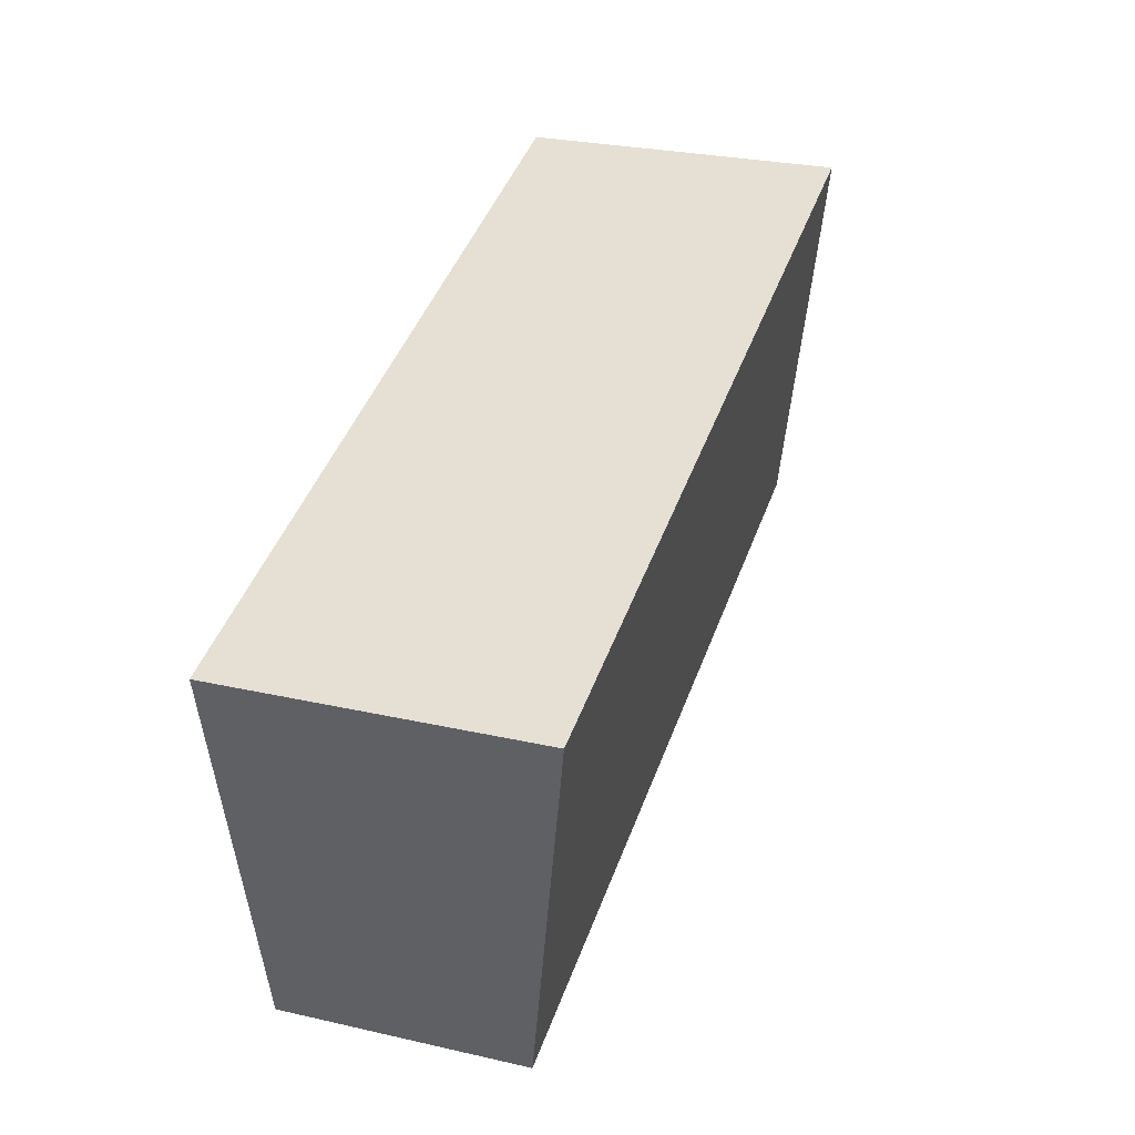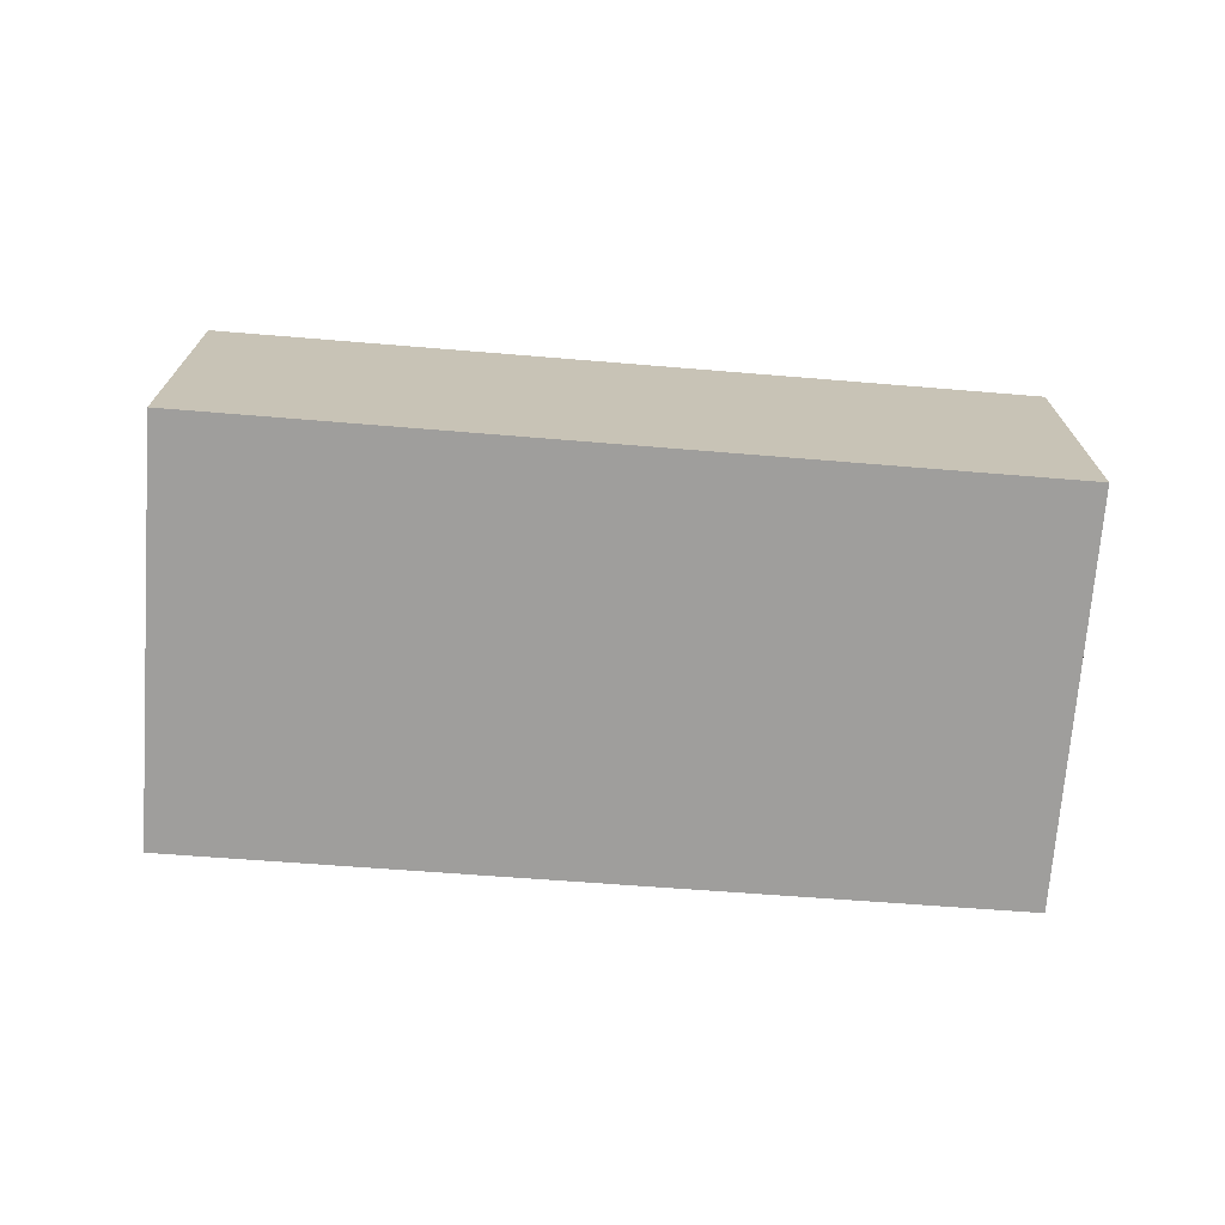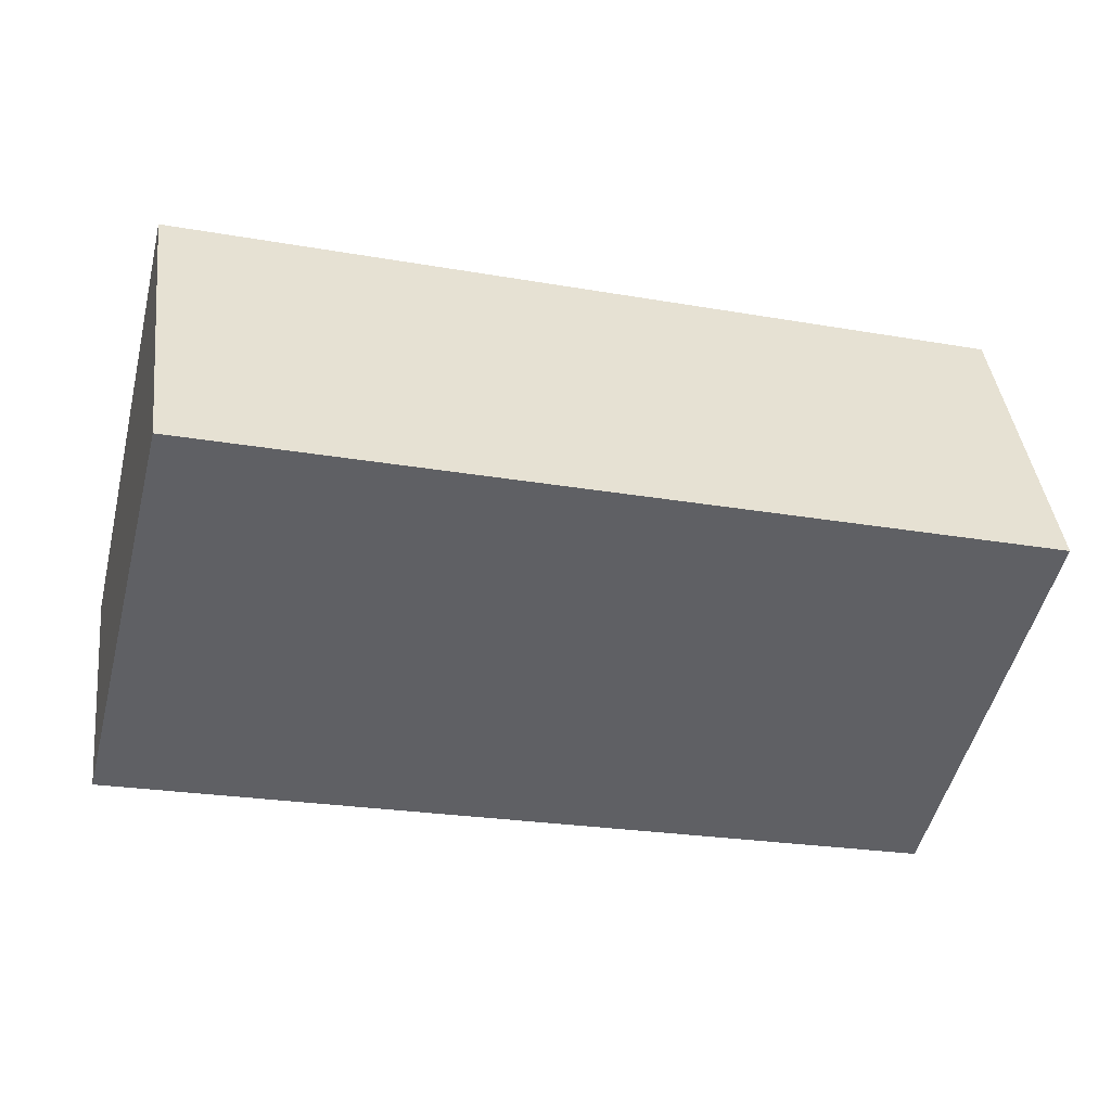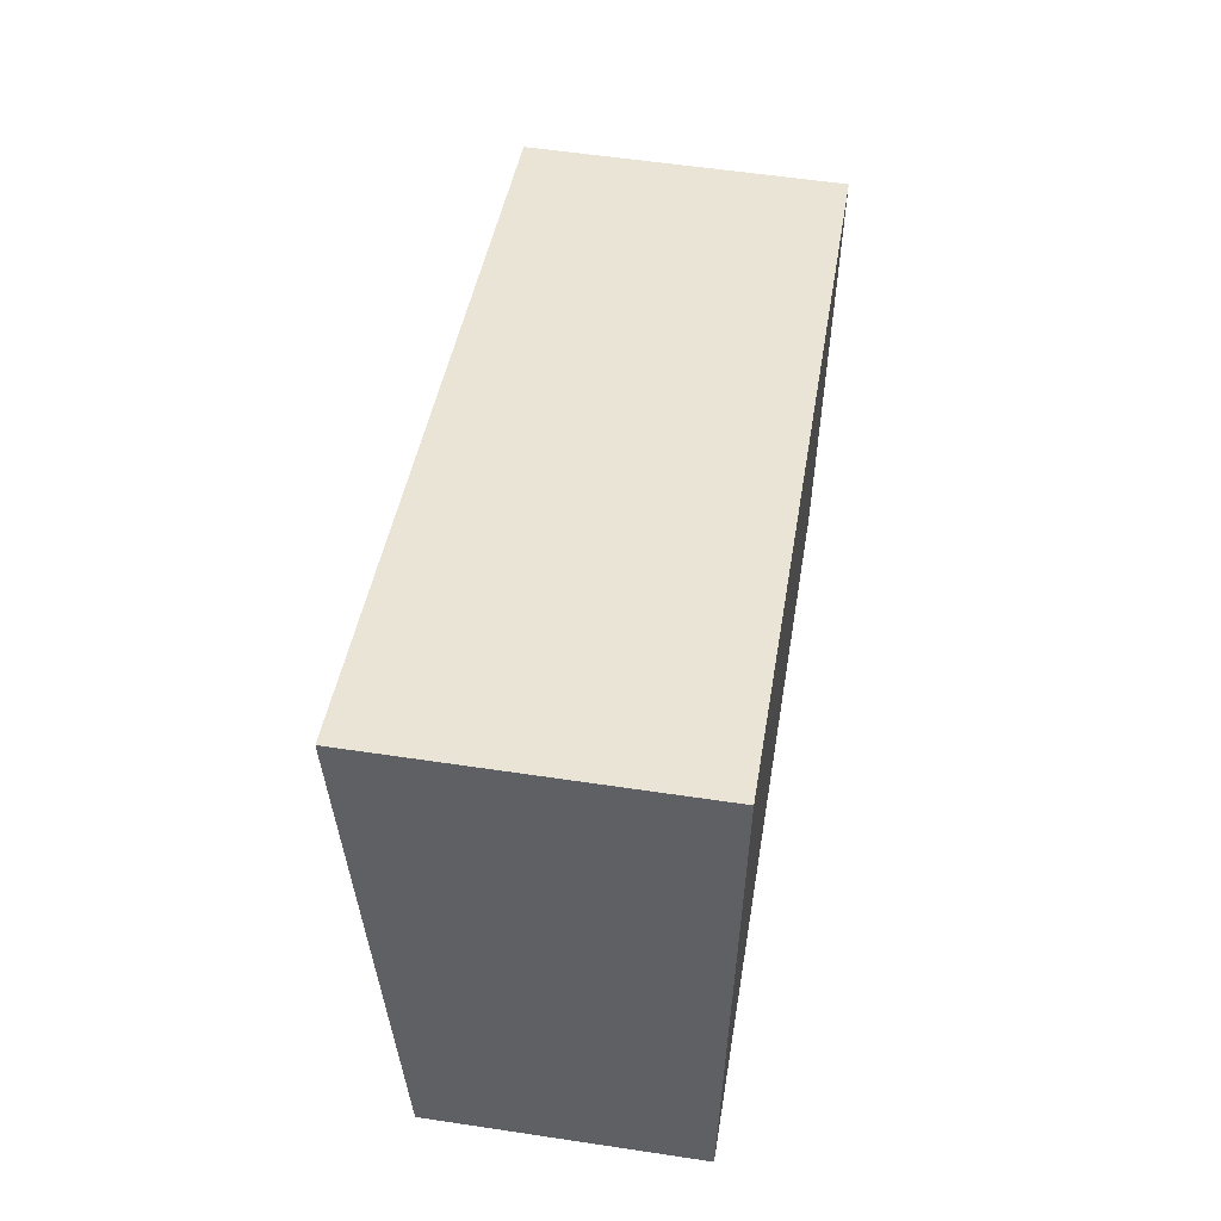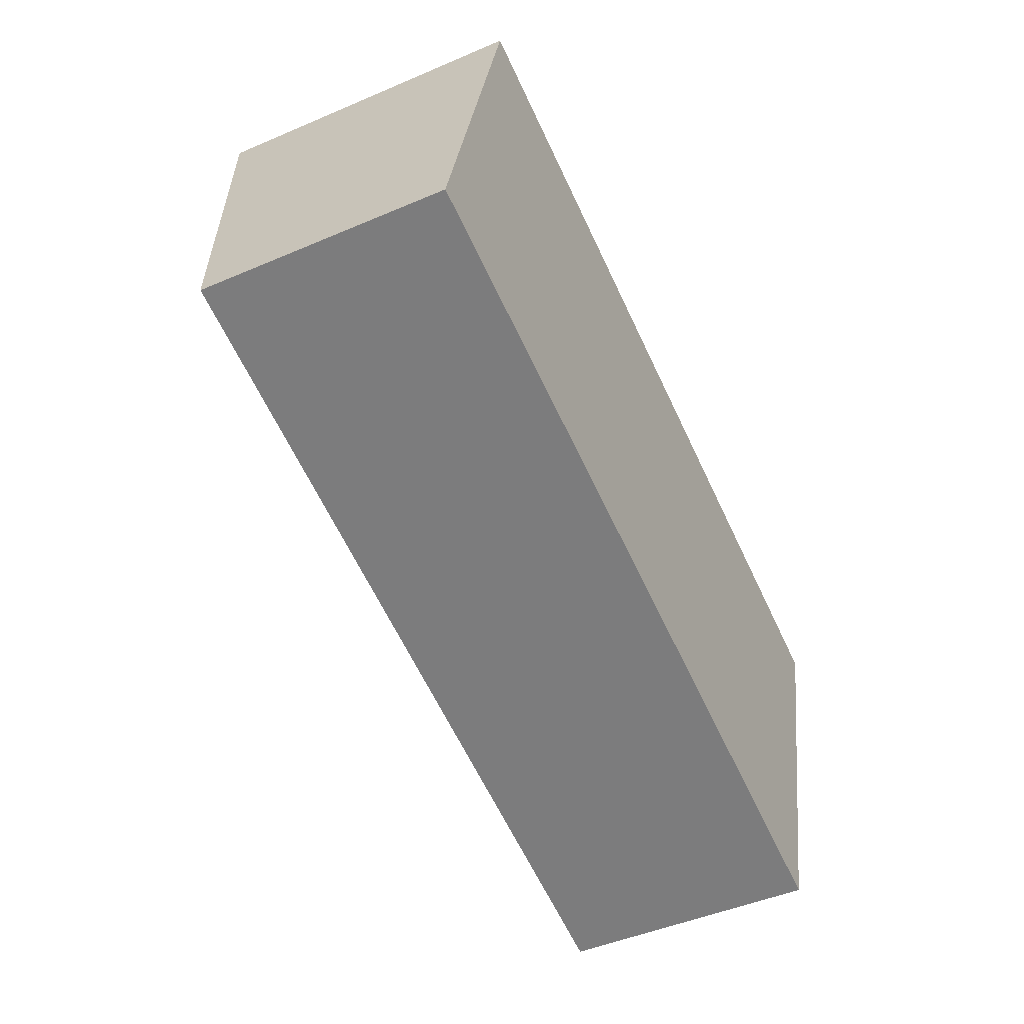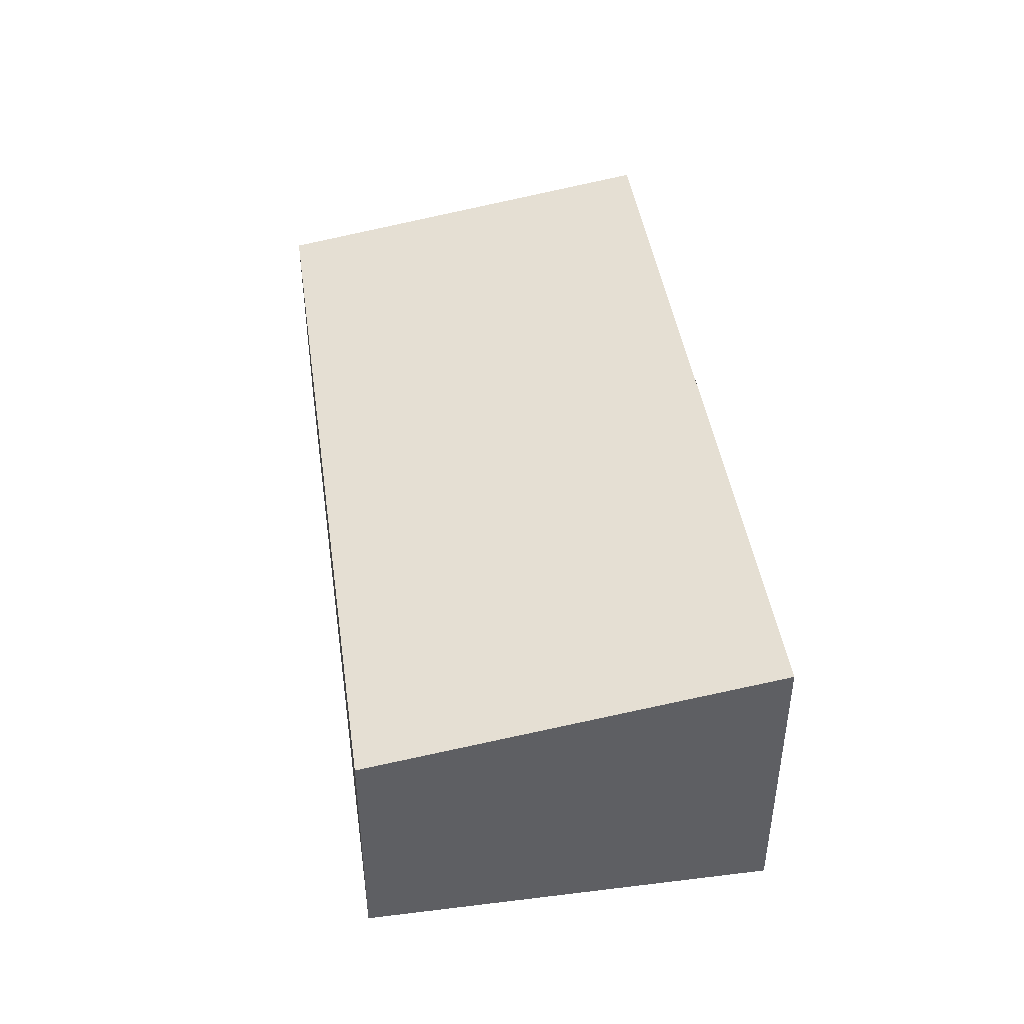
<metadata>
{"format":"obj","ext":"obj","renderer":"f3d","projection":"perspective","resolution":1024,"background":"white","views":[{"elev":27.4,"azim":109.3,"up":"+Z"},{"elev":-71.0,"azim":10.0,"up":"+Y"},{"elev":41.2,"azim":-6.7,"up":"+Z"},{"elev":56.0,"azim":-81.0,"up":"+Z"},{"elev":-46.9,"azim":-64.0,"up":"+Z"},{"elev":44.6,"azim":-83.9,"up":"+Y"}]}
</metadata>
<code>
v  0 3.169 1.94e-16
v  11.6 4.006 2.516
v  10.3 3.169 -2.613
v  6.459 4.012 3.857
v  1.319 4.018 5.198
v  11.6 -1.541e-16 2.516
v  10.3 1.6e-16 -2.613
v  0 0 0
v  1.319 -3.183e-16 5.198
v  6.459 -2.362e-16 3.857
g defaultobject
f 1 2 3
f 2 1 4
f 4 1 5
f 6 3 2
f 3 6 7
f 7 1 3
f 1 7 8
f 1 9 5
f 9 1 8
f 9 4 5
f 4 9 10
f 4 10 2
f 2 10 6
f 6 8 7
f 8 6 10
f 8 10 9

</code>
